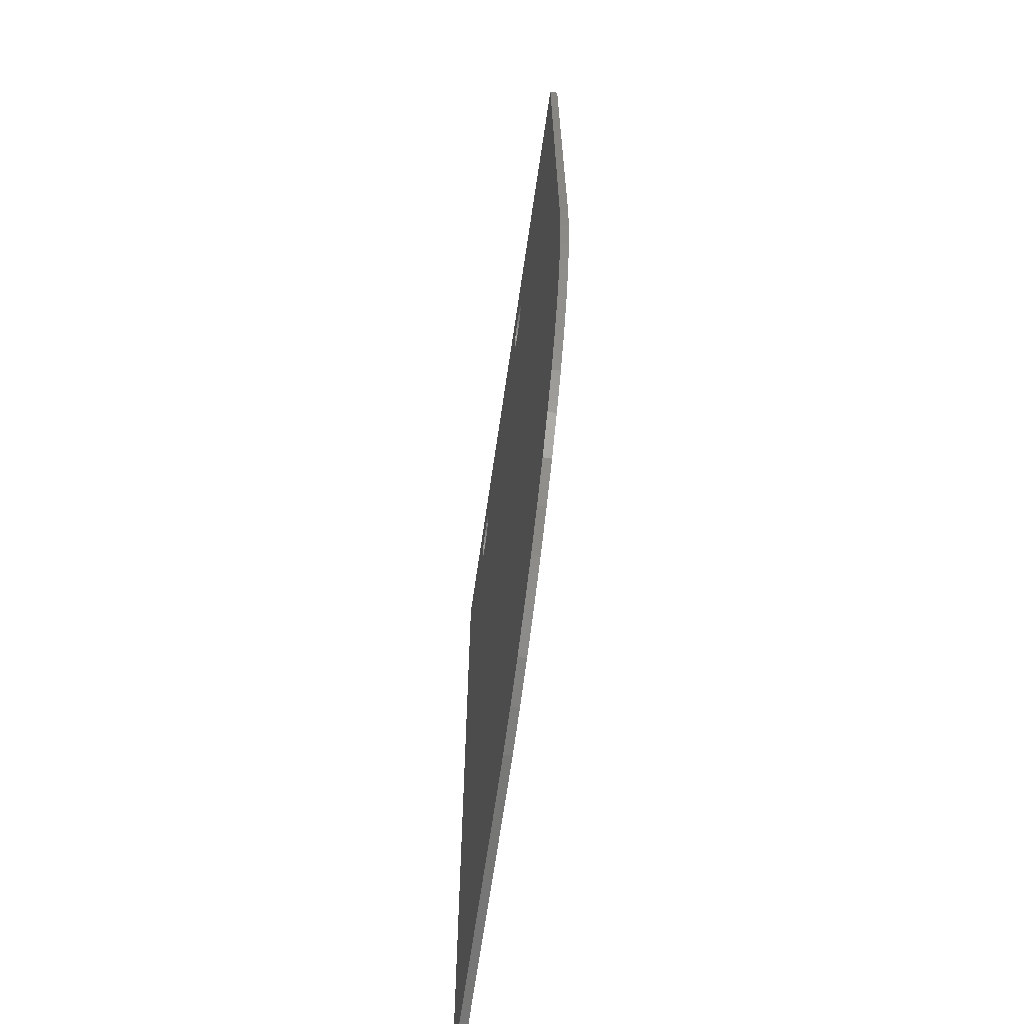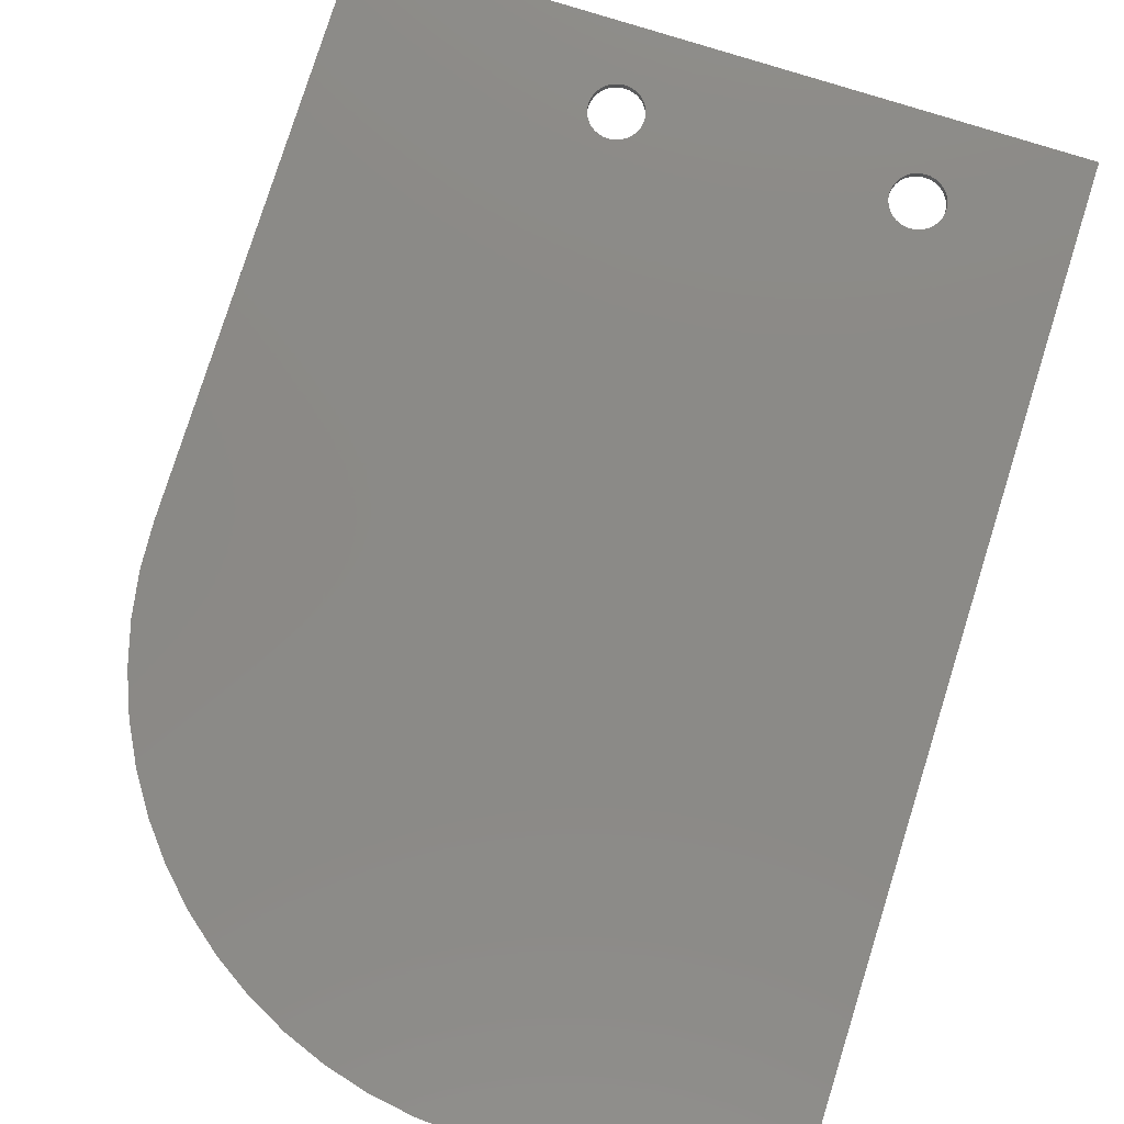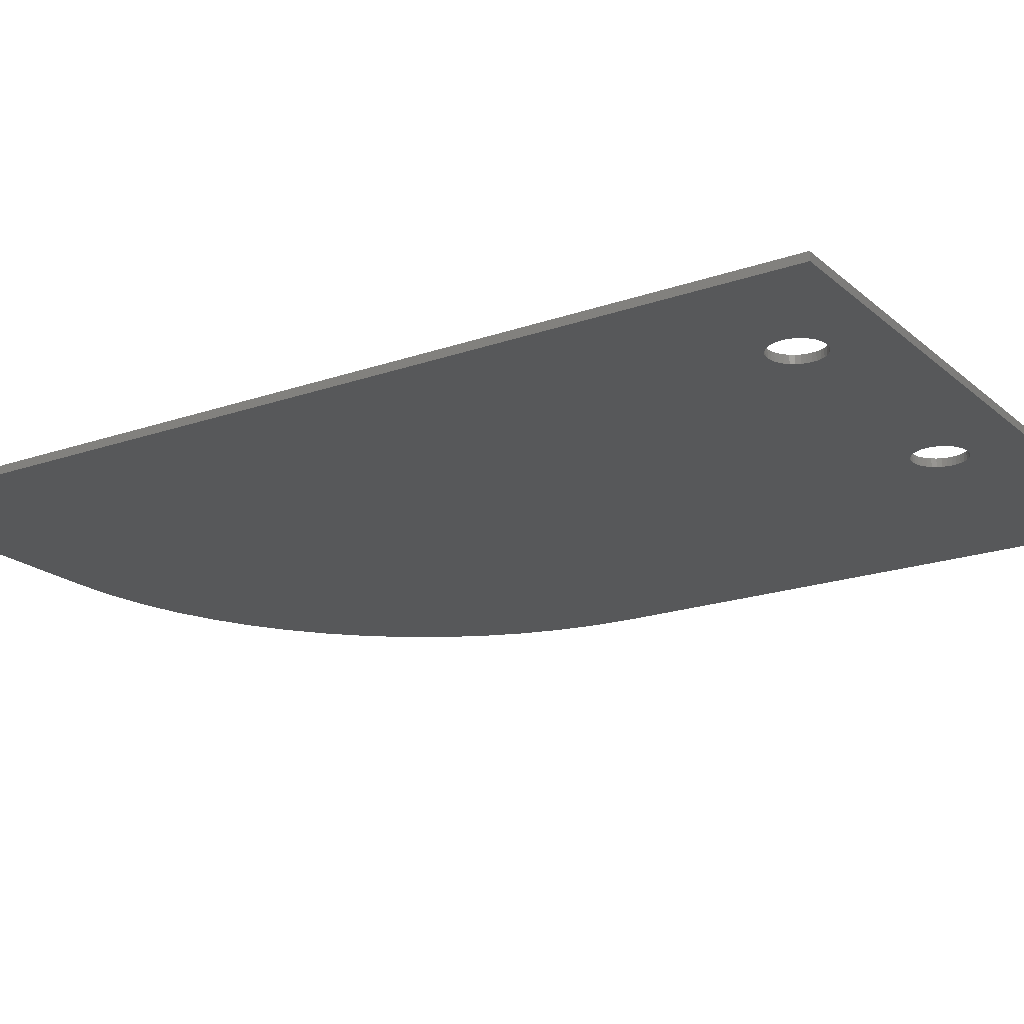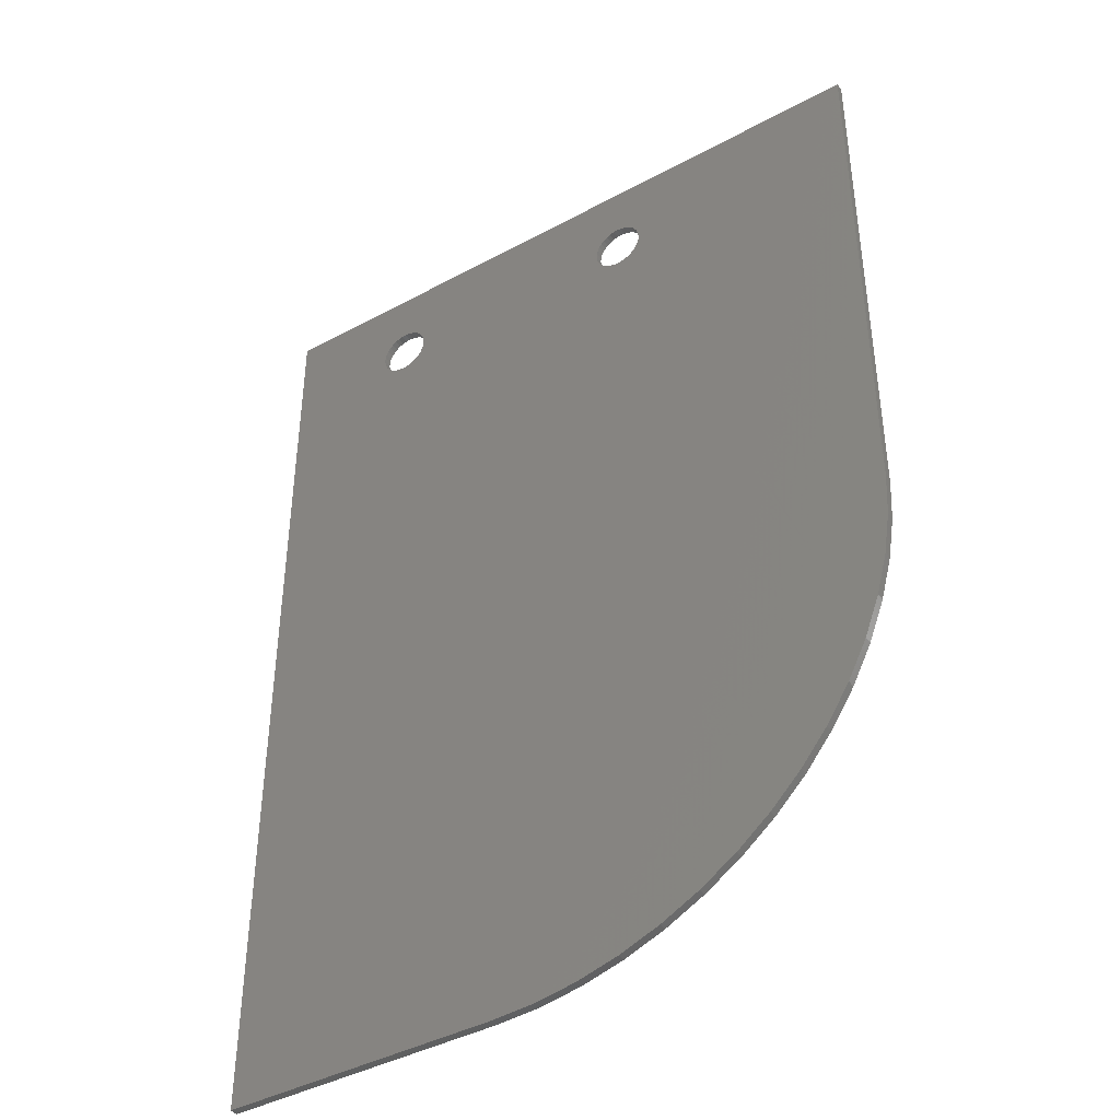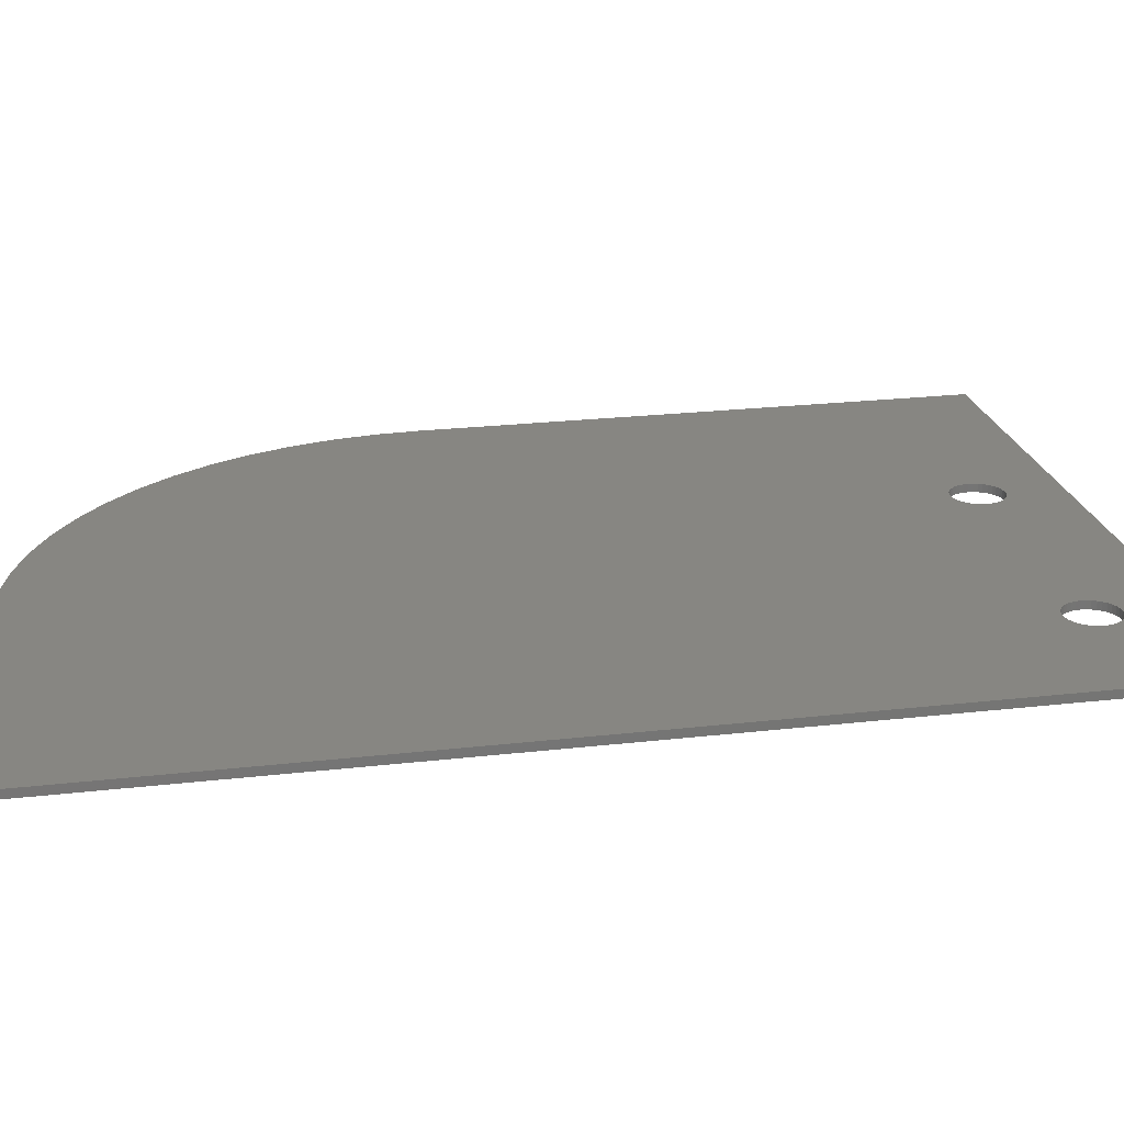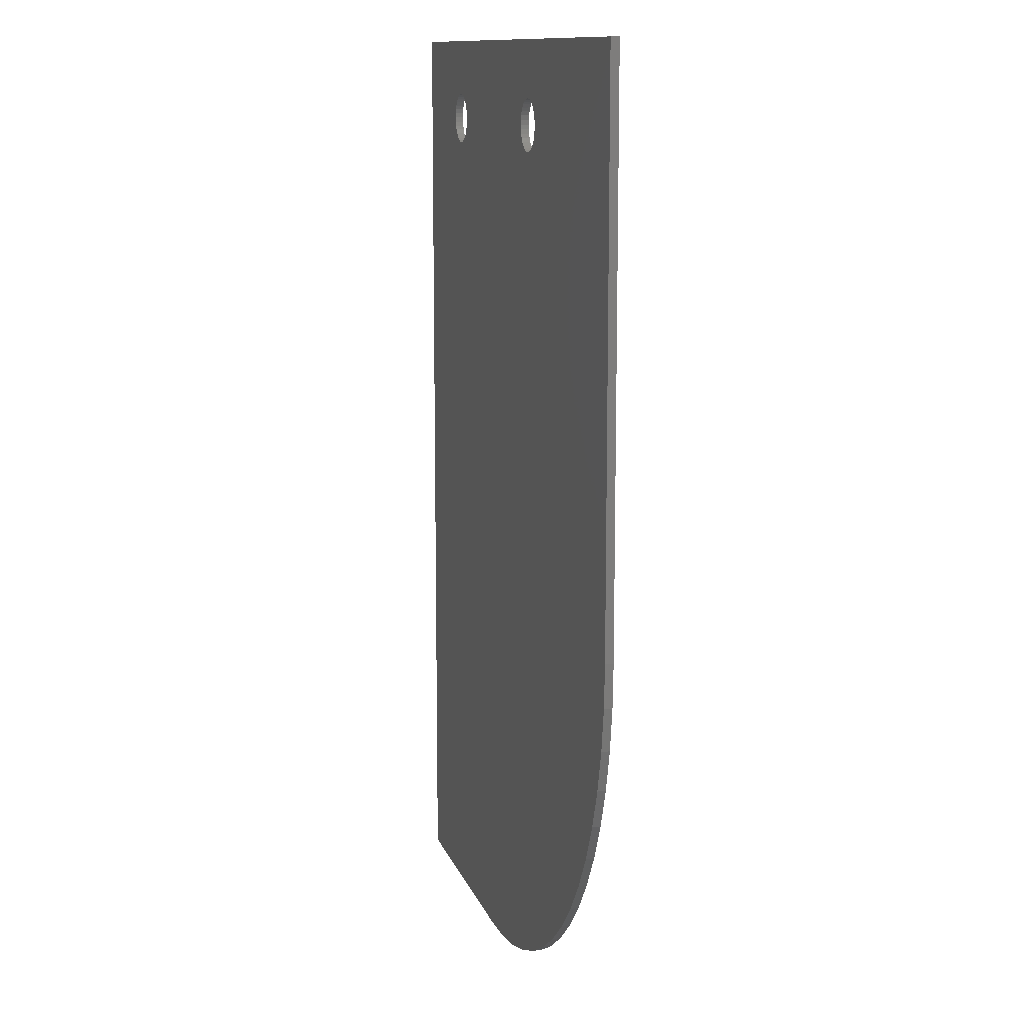
<metadata>
{"format":"stl","ext":"stl","renderer":"f3d","projection":"perspective","resolution":1024,"background":"white","views":[{"elev":-67.5,"azim":-98.3,"up":"+Y"},{"elev":79.0,"azim":17.4,"up":"+Z"},{"elev":-19.7,"azim":123.1,"up":"+Z"},{"elev":-41.4,"azim":-146.7,"up":"+Y"},{"elev":22.4,"azim":78.6,"up":"+Z"},{"elev":11.7,"azim":-104.8,"up":"+Y"}]}
</metadata>
<code>
# stl→obj: 182 verts, 368 faces
v 192 1158 519.3
v 192.8 1158 519.3
v 268.1 1168 519.3
v 246.5 1152 519.3
v 268.1 991.4 519.3
v 246.1 1151 519.3
v 245.6 1150 519.3
v 245 1150 519.3
v 244.4 1149 519.3
v 243.6 1149 519.3
v 242.8 1149 519.3
v 242 1149 519.3
v 246.7 1154 519.3
v 246.7 1153 519.3
v 246.7 1152 519.3
v 241.2 1149 519.3
v 195.9 1152 519.3
v 195.7 1152 519.3
v 194.2 1150 519.3
v 193.6 1149 519.3
v 192.8 1149 519.3
v 217.3 991.4 519.3
v 192 1149 519.3
v 209.4 991.8 519.3
v 188.8 1149 519.3
v 188.1 1150 519.3
v 141.8 1067 519.3
v 242.8 1158 519.3
v 243.6 1158 519.3
v 179.5 1001 519.3
v 191.2 1149 519.3
v 172.9 1006 519.3
v 190.4 1149 519.3
v 186.6 997.9 519.3
v 194 995 519.3
v 201.6 993 519.3
v 195.3 1151 519.3
v 194.8 1150 519.3
v 156.2 1022 519.3
v 161.2 1016 519.3
v 166.8 1011 519.3
v 191.2 1158 519.3
v 141.8 1168 519.3
v 190.4 1158 519.3
v 193.6 1157 519.3
v 240.4 1149 519.3
v 194.2 1157 519.3
v 194.8 1156 519.3
v 195.9 1153 519.3
v 195.9 1154 519.3
v 189.6 1149 519.3
v 142.2 1059 519.3
v 143.5 1051 519.3
v 187.5 1150 519.3
v 187.1 1151 519.3
v 186.7 1152 519.3
v 186.5 1152 519.3
v 195.3 1156 519.3
v 195.7 1155 519.3
v 244.4 1157 519.3
v 245 1157 519.3
v 245.6 1156 519.3
v 145.5 1043 519.3
v 148.3 1036 519.3
v 151.9 1029 519.3
v 188.1 1157 519.3
v 188.8 1157 519.3
v 189.6 1158 519.3
v 239.6 1157 519.3
v 240.4 1158 519.3
v 241.2 1158 519.3
v 242 1158 519.3
v 246.1 1156 519.3
v 246.5 1155 519.3
v 186.4 1153 519.3
v 186.5 1154 519.3
v 186.7 1155 519.3
v 187.1 1156 519.3
v 187.5 1156 519.3
v 239.6 1149 519.3
v 238.9 1150 519.3
v 238.3 1150 519.3
v 237.9 1151 519.3
v 237.5 1152 519.3
v 237.3 1152 519.3
v 237.5 1155 519.3
v 237.9 1156 519.3
v 238.3 1156 519.3
v 238.9 1157 519.3
v 237.2 1153 519.3
v 237.3 1154 519.3
v 186.5 1154 517.8
v 186.4 1153 517.8
v 141.8 1168 517.8
v 242.8 1158 517.8
v 242 1158 517.8
v 268.1 1168 517.8
v 190.4 1149 517.8
v 191.2 1149 517.8
v 148.3 1036 517.8
v 186.5 1152 517.8
v 186.7 1152 517.8
v 141.8 1067 517.8
v 187.1 1151 517.8
v 187.5 1150 517.8
v 188.1 1150 517.8
v 188.8 1149 517.8
v 142.2 1059 517.8
v 189.6 1149 517.8
v 143.5 1051 517.8
v 240.4 1149 517.8
v 186.6 997.9 517.8
v 179.5 1001 517.8
v 194 995 517.8
v 242.8 1149 517.8
v 243.6 1149 517.8
v 268.1 991.4 517.8
v 244.4 1149 517.8
v 245 1150 517.8
v 241.2 1158 517.8
v 240.4 1158 517.8
v 192.8 1149 517.8
v 239.6 1157 517.8
v 238.9 1157 517.8
v 192 1158 517.8
v 191.2 1158 517.8
v 190.4 1158 517.8
v 189.6 1158 517.8
v 145.5 1043 517.8
v 238.3 1156 517.8
v 237.9 1156 517.8
v 237.5 1155 517.8
v 237.3 1154 517.8
v 237.2 1153 517.8
v 192 1149 517.8
v 237.3 1152 517.8
v 237.5 1152 517.8
v 193.6 1149 517.8
v 194.2 1150 517.8
v 194.8 1150 517.8
v 195.3 1151 517.8
v 195.7 1152 517.8
v 195.9 1152 517.8
v 188.8 1157 517.8
v 188.1 1157 517.8
v 187.5 1156 517.8
v 237.9 1151 517.8
v 238.3 1150 517.8
v 238.9 1150 517.8
v 151.9 1029 517.8
v 239.6 1149 517.8
v 156.2 1022 517.8
v 172.9 1006 517.8
v 166.8 1011 517.8
v 161.2 1016 517.8
v 242 1149 517.8
v 217.3 991.4 517.8
v 241.2 1149 517.8
v 209.4 991.8 517.8
v 201.6 993 517.8
v 245.6 1150 517.8
v 246.1 1151 517.8
v 246.5 1152 517.8
v 246.7 1152 517.8
v 194.2 1157 517.8
v 193.6 1157 517.8
v 192.8 1158 517.8
v 187.1 1156 517.8
v 186.7 1155 517.8
v 245 1157 517.8
v 244.4 1157 517.8
v 243.6 1158 517.8
v 195.9 1153 517.8
v 195.9 1154 517.8
v 195.7 1155 517.8
v 195.3 1156 517.8
v 194.8 1156 517.8
v 246.7 1153 517.8
v 246.7 1154 517.8
v 246.5 1155 517.8
v 246.1 1156 517.8
v 245.6 1156 517.8
f 1 2 3
f 3 4 5
f 5 4 6
f 6 7 5
f 5 7 8
f 5 8 9
f 9 10 5
f 5 10 11
f 5 11 12
f 13 14 3
f 3 14 15
f 3 15 4
f 16 17 18
f 19 20 5
f 5 20 21
f 5 21 22
f 22 21 23
f 22 23 24
f 25 26 27
f 28 29 3
f 30 31 32
f 32 31 33
f 30 34 31
f 31 34 35
f 31 35 23
f 23 35 36
f 23 36 24
f 16 18 12
f 12 18 37
f 12 37 5
f 5 37 38
f 5 38 19
f 39 40 33
f 33 40 41
f 33 41 32
f 1 3 42
f 42 3 43
f 42 43 44
f 2 45 46
f 46 45 47
f 46 47 48
f 17 16 49
f 49 16 46
f 49 46 50
f 25 27 51
f 51 27 52
f 51 52 53
f 26 54 27
f 27 54 55
f 27 55 43
f 43 55 56
f 43 56 57
f 48 58 46
f 46 58 59
f 46 59 50
f 29 60 3
f 3 60 61
f 3 61 62
f 53 63 51
f 51 63 64
f 51 64 33
f 33 64 65
f 33 65 39
f 66 67 43
f 43 67 68
f 43 68 44
f 69 70 2
f 2 70 71
f 2 71 3
f 3 71 72
f 3 72 28
f 62 73 3
f 3 73 74
f 3 74 13
f 57 75 43
f 43 75 76
f 43 76 77
f 77 78 43
f 43 78 79
f 43 79 66
f 46 80 2
f 2 80 81
f 2 81 82
f 82 83 2
f 2 83 84
f 2 84 85
f 2 86 87
f 87 88 2
f 2 88 89
f 2 89 69
f 85 90 2
f 2 90 91
f 2 91 86
f 92 93 94
f 95 96 97
f 98 99 100
f 93 101 94
f 94 101 102
f 94 102 103
f 103 102 104
f 103 104 105
f 105 106 103
f 103 106 107
f 103 107 108
f 108 107 109
f 108 109 110
f 111 112 113
f 112 111 114
f 115 116 117
f 117 116 118
f 117 118 119
f 96 120 97
f 97 120 121
f 97 121 122
f 122 121 123
f 122 123 124
f 125 94 97
f 125 126 94
f 94 126 127
f 94 127 128
f 98 100 109
f 109 100 129
f 109 129 110
f 124 130 122
f 122 130 131
f 122 131 132
f 132 133 122
f 122 133 134
f 122 134 135
f 135 134 136
f 135 136 137
f 122 138 97
f 97 138 139
f 97 139 140
f 140 141 97
f 97 141 142
f 97 142 143
f 128 144 94
f 94 144 145
f 94 145 146
f 147 100 137
f 137 100 99
f 137 99 135
f 147 148 100
f 100 148 149
f 100 149 150
f 150 149 151
f 150 151 152
f 113 153 111
f 111 153 154
f 111 154 151
f 151 154 155
f 151 155 152
f 115 117 156
f 156 117 157
f 156 157 158
f 158 157 159
f 158 159 111
f 111 159 160
f 111 160 114
f 119 161 117
f 117 161 162
f 117 162 97
f 97 162 163
f 97 163 164
f 165 166 97
f 97 166 167
f 97 167 125
f 146 168 94
f 94 168 169
f 94 169 92
f 170 171 97
f 97 171 172
f 97 172 95
f 143 173 97
f 97 173 174
f 97 174 175
f 175 176 97
f 97 176 177
f 97 177 165
f 164 178 97
f 97 178 179
f 97 179 180
f 180 181 97
f 97 181 182
f 97 182 170
f 3 5 97
f 97 5 117
f 43 3 94
f 94 3 97
f 27 43 103
f 103 43 94
f 27 103 108
f 27 108 52
f 52 108 110
f 52 110 53
f 53 110 129
f 53 129 63
f 63 129 100
f 63 100 64
f 64 100 150
f 64 150 65
f 65 150 152
f 65 152 39
f 39 152 155
f 39 155 40
f 40 155 154
f 40 154 41
f 41 154 153
f 41 153 32
f 32 153 113
f 32 113 30
f 30 113 112
f 30 112 34
f 34 112 114
f 34 114 35
f 35 114 160
f 35 160 36
f 36 160 159
f 36 159 24
f 24 159 157
f 24 157 22
f 5 22 117
f 117 22 157
f 85 134 90
f 90 134 133
f 90 133 91
f 91 133 132
f 91 132 86
f 86 132 131
f 86 131 87
f 87 131 130
f 87 130 88
f 88 130 124
f 88 124 89
f 89 124 123
f 89 123 69
f 69 123 121
f 69 121 70
f 70 121 120
f 70 120 71
f 71 120 96
f 71 96 72
f 72 96 95
f 72 95 28
f 28 95 172
f 28 172 29
f 29 172 171
f 29 171 60
f 60 171 170
f 60 170 61
f 61 170 182
f 61 182 62
f 62 182 181
f 62 181 73
f 73 181 180
f 73 180 74
f 74 180 179
f 74 179 13
f 13 179 178
f 13 178 14
f 14 178 164
f 14 164 15
f 15 164 163
f 15 163 4
f 4 163 162
f 4 162 6
f 6 162 161
f 6 161 7
f 7 161 119
f 7 119 8
f 8 119 118
f 8 118 9
f 9 118 116
f 9 116 10
f 10 116 115
f 10 115 11
f 11 115 156
f 11 156 12
f 12 156 158
f 12 158 16
f 16 158 111
f 16 111 46
f 46 111 151
f 46 151 80
f 80 151 149
f 80 149 81
f 81 149 148
f 81 148 82
f 82 148 147
f 82 147 83
f 83 147 137
f 83 137 84
f 84 137 136
f 84 136 85
f 85 136 134
f 57 93 75
f 75 93 92
f 75 92 76
f 76 92 169
f 76 169 77
f 77 169 168
f 77 168 78
f 78 168 146
f 78 146 79
f 79 146 145
f 79 145 66
f 66 145 144
f 66 144 67
f 67 144 128
f 67 128 68
f 68 128 127
f 68 127 44
f 44 127 126
f 44 126 42
f 42 126 125
f 42 125 1
f 1 125 167
f 1 167 2
f 2 167 166
f 2 166 45
f 45 166 165
f 45 165 47
f 47 165 177
f 47 177 48
f 48 177 176
f 48 176 58
f 58 176 175
f 58 175 59
f 59 175 174
f 59 174 50
f 50 174 173
f 50 173 49
f 49 173 143
f 49 143 17
f 17 143 142
f 17 142 18
f 18 142 141
f 18 141 37
f 37 141 140
f 37 140 38
f 38 140 139
f 38 139 19
f 19 139 138
f 19 138 20
f 20 138 122
f 20 122 21
f 21 122 135
f 21 135 23
f 23 135 99
f 23 99 31
f 31 99 98
f 31 98 33
f 33 98 109
f 33 109 51
f 51 109 107
f 51 107 25
f 25 107 106
f 25 106 26
f 26 106 105
f 26 105 54
f 54 105 104
f 54 104 55
f 55 104 102
f 55 102 56
f 56 102 101
f 56 101 57
f 57 101 93

</code>
